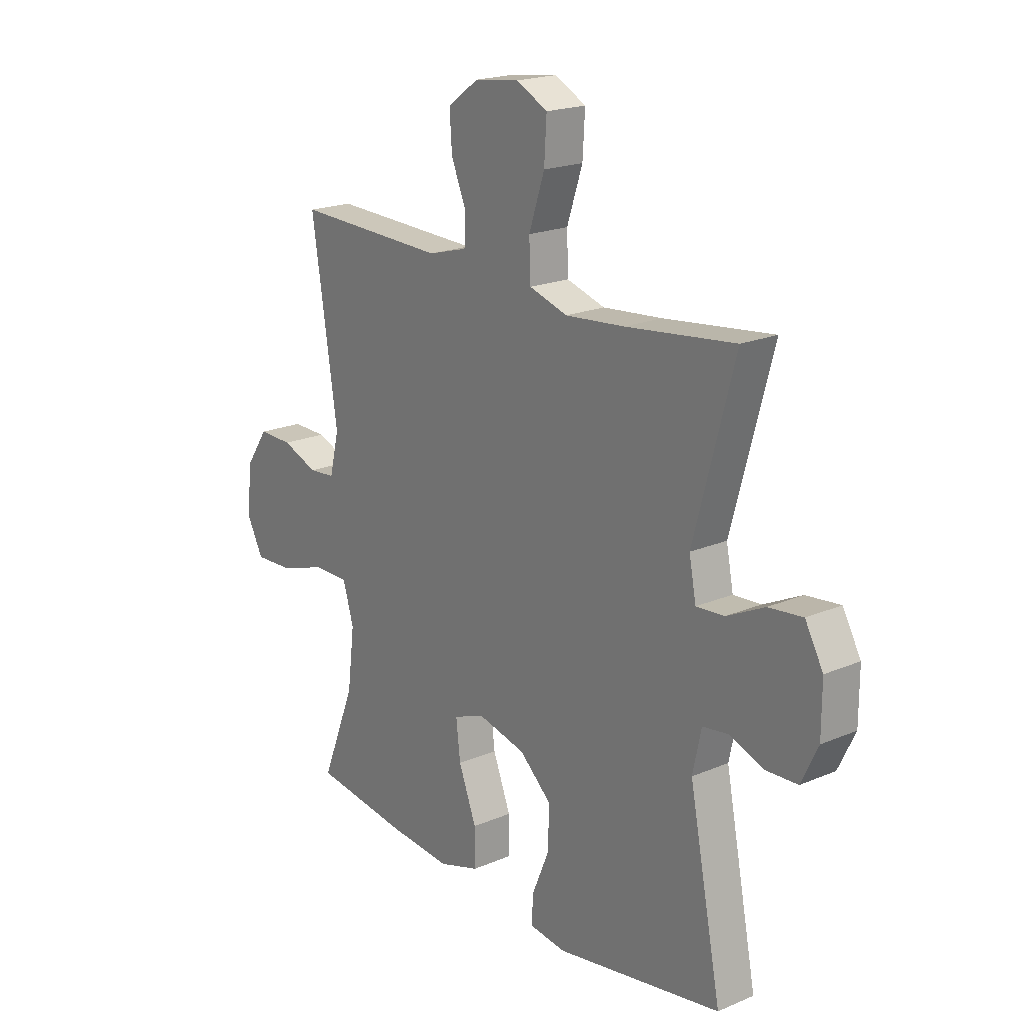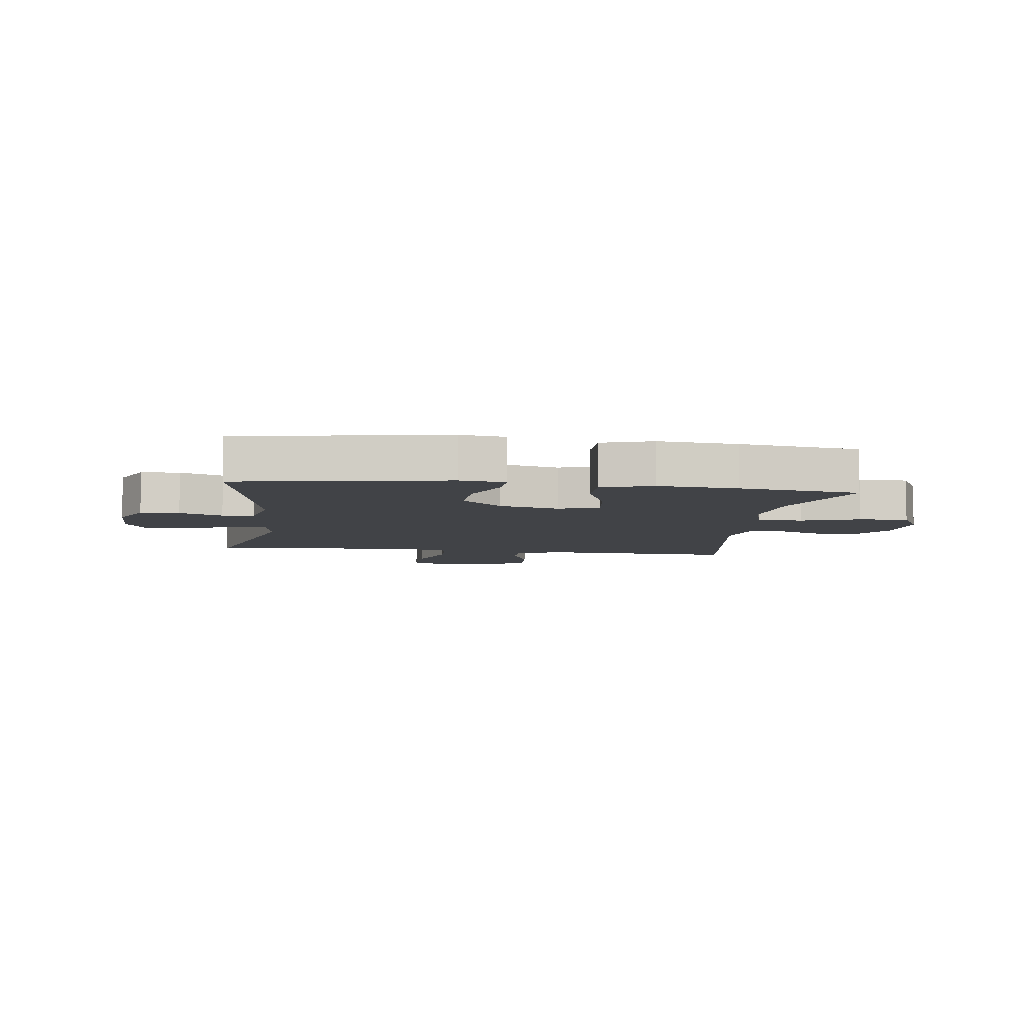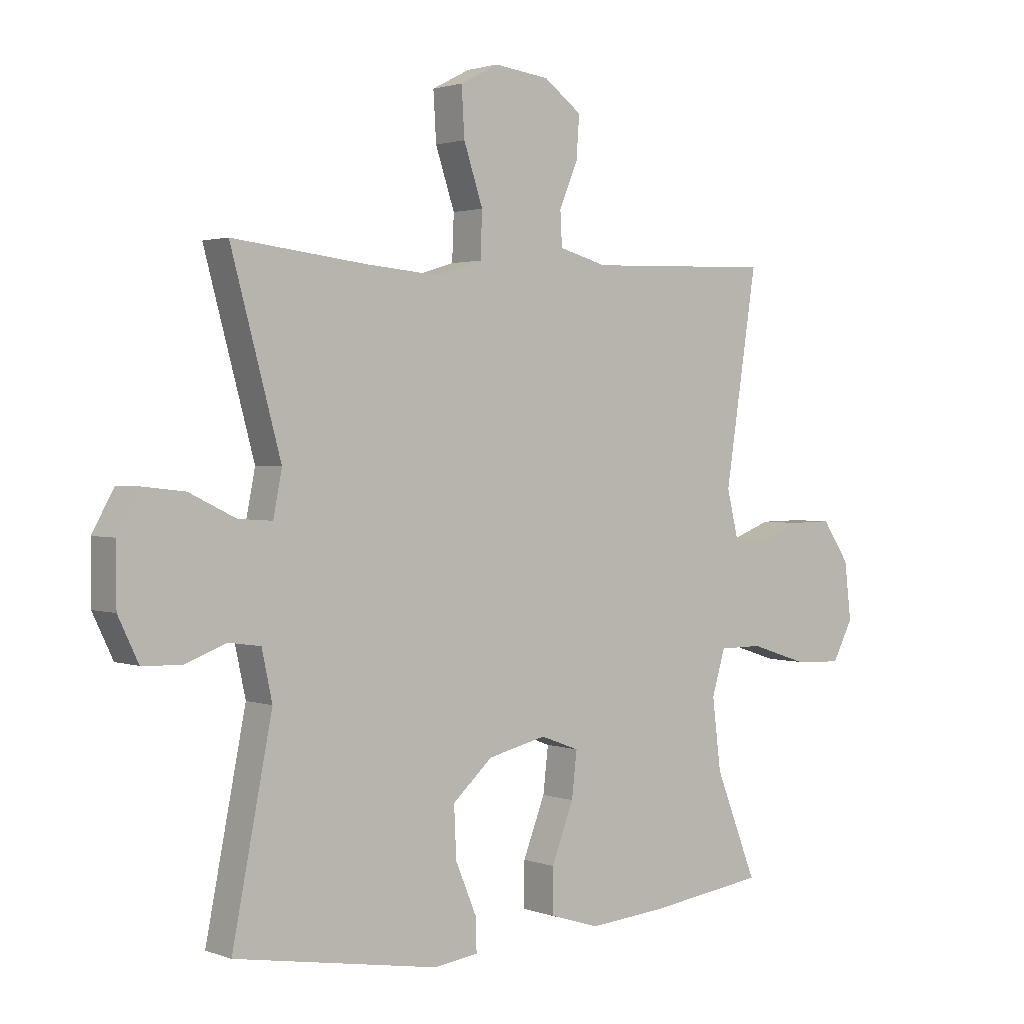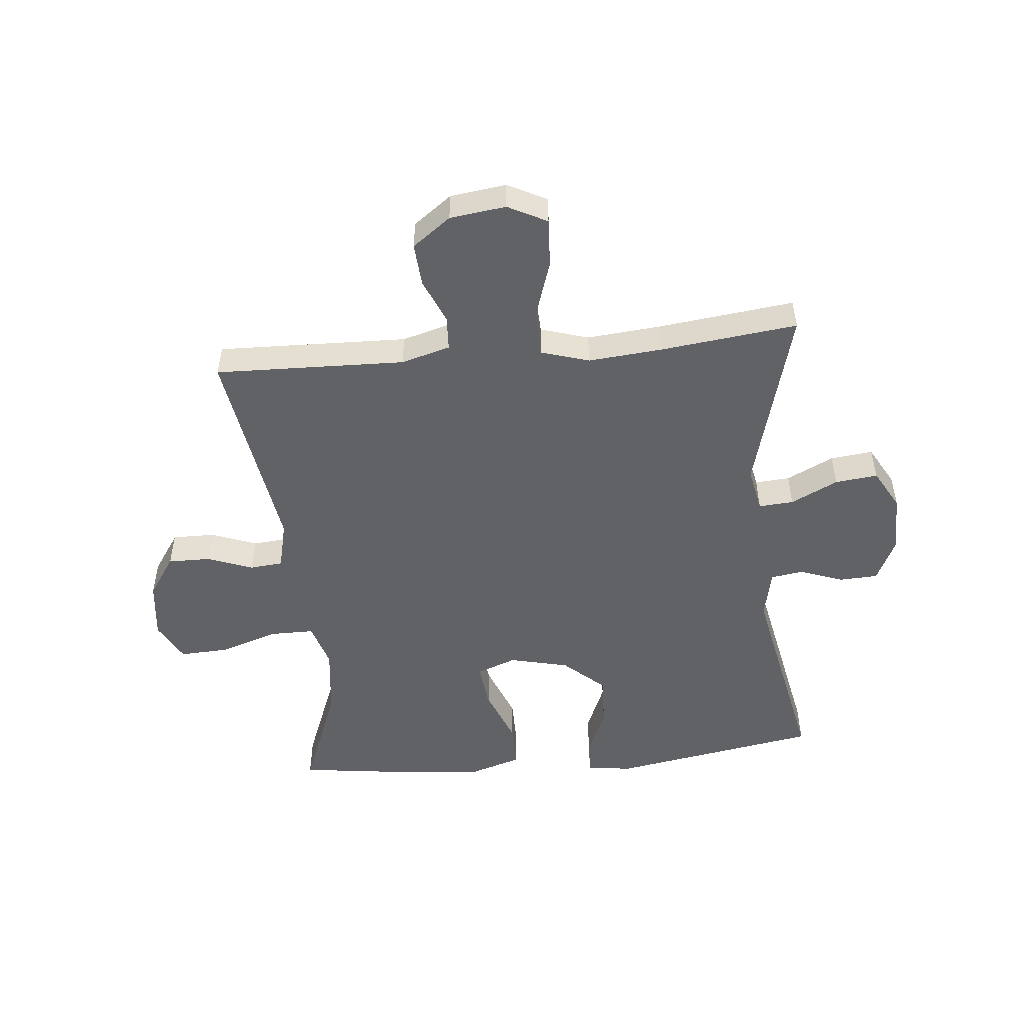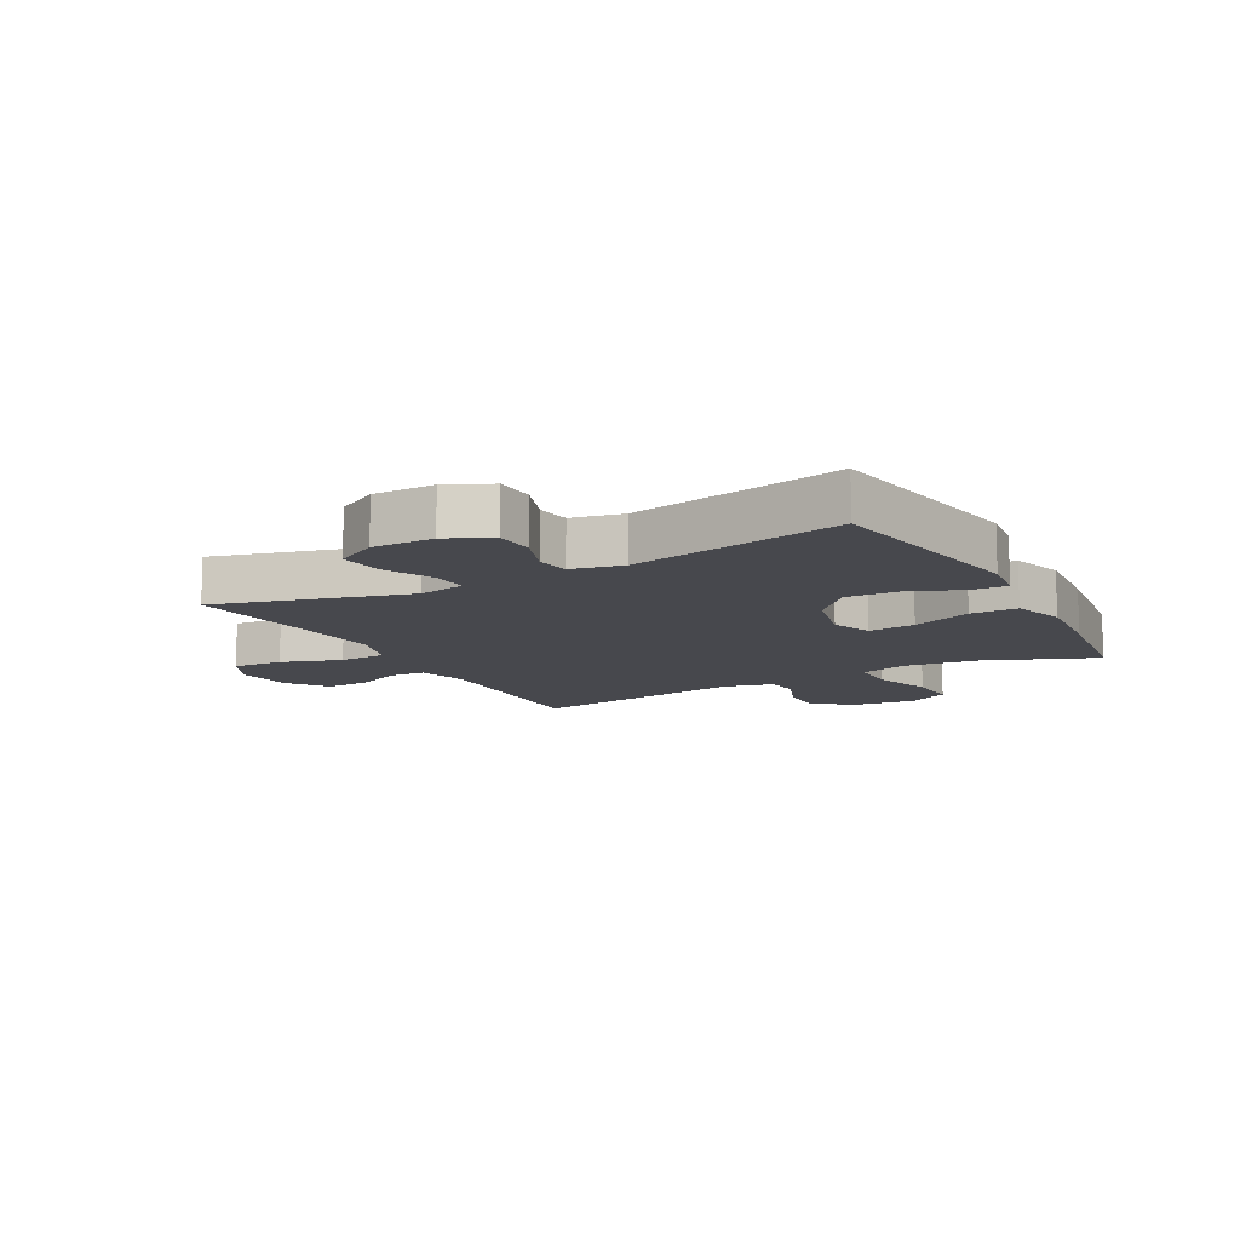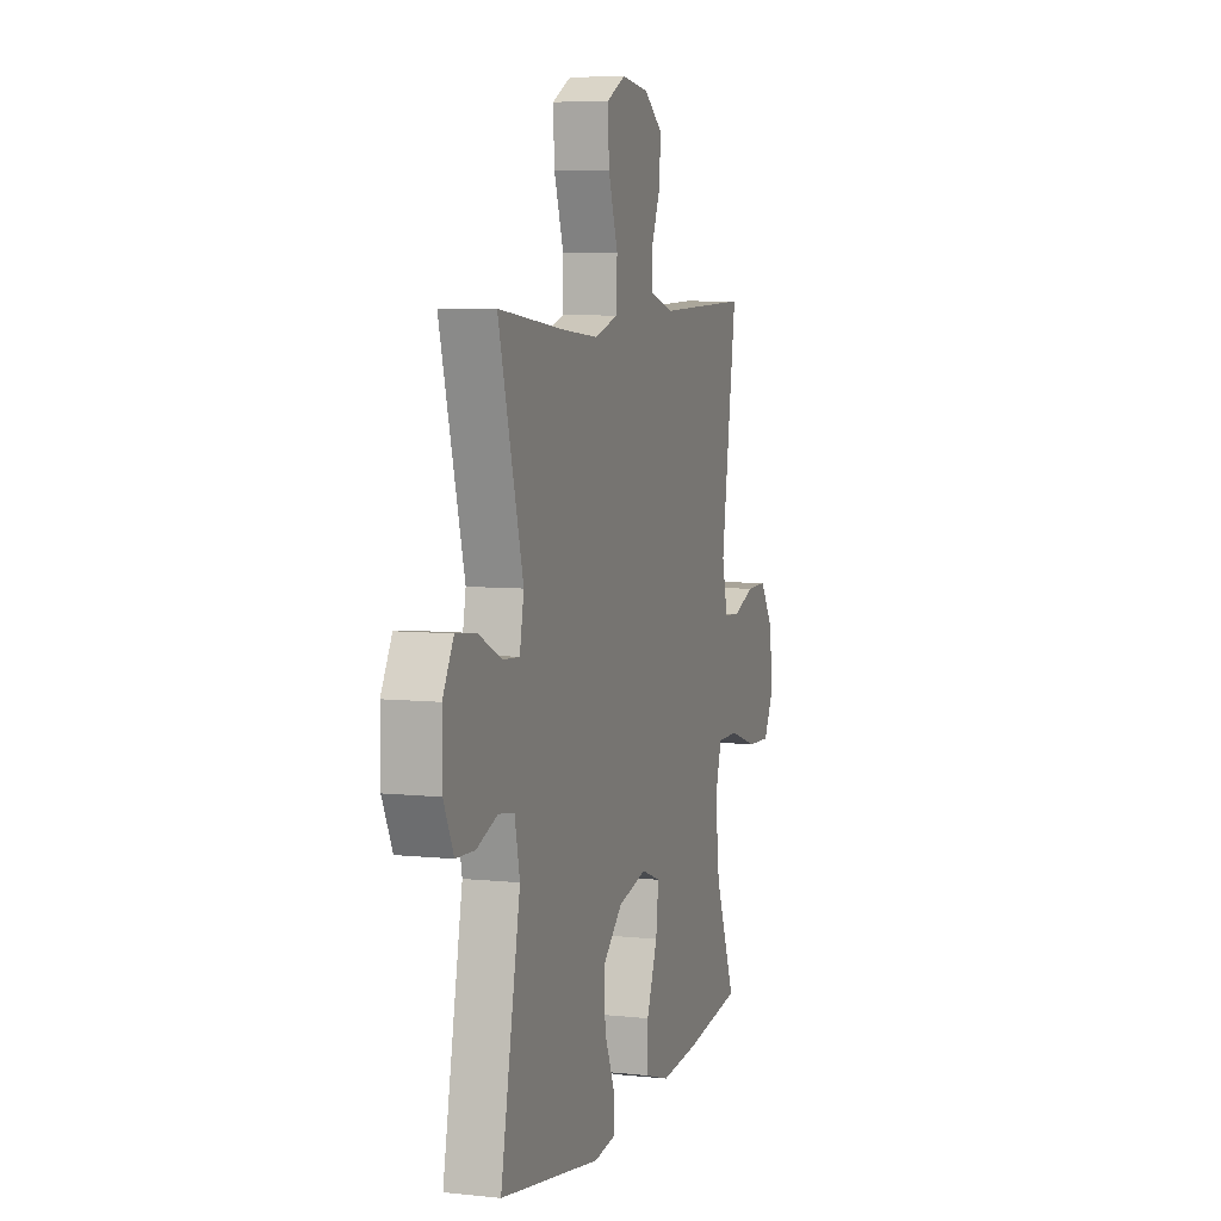
<metadata>
{"format":"obj","ext":"obj","renderer":"f3d","projection":"perspective","resolution":1024,"background":"white","views":[{"elev":19.8,"azim":51.8,"up":"+Z"},{"elev":-6.9,"azim":172.4,"up":"+Y"},{"elev":1.9,"azim":141.6,"up":"+Z"},{"elev":-50.6,"azim":5.6,"up":"+Y"},{"elev":-11.7,"azim":118.6,"up":"+Y"},{"elev":6.5,"azim":107.4,"up":"+Z"}]}
</metadata>
<code>
v -0.5 0.07 -0.5
v -0.428 0.07 -0.318
v -0.413 0.07 -0.196
v -0.436 0.07 -0.119
v -0.511 0.07 -0.119
v -0.61 0.07 -0.151
v -0.693 0.07 -0.155
v -0.729 0.07 -0.087
v -0.717 0.07 0.013
v -0.67 0.07 0.082
v -0.597 0.07 0.081
v -0.521 0.07 0.052
v -0.465 0.07 0.057
v -0.445 0.07 0.14
v -0.5 0.07 0.5
v -0.178 0.07 0.49
v -0.095 0.07 0.513
v -0.092 0.07 0.571
v -0.124 0.07 0.647
v -0.129 0.07 0.72
v -0.064 0.07 0.768
v 0.031 0.07 0.78
v 0.097 0.07 0.746
v 0.092 0.07 0.663
v 0.059 0.07 0.564
v 0.062 0.07 0.487
v 0.143 0.07 0.462
v 0.269 0.07 0.473
v 0.5 0.07 0.5
v 0.414 0.07 0.184
v 0.429 0.07 0.108
v 0.488 0.07 0.112
v 0.568 0.07 0.151
v 0.64 0.07 0.159
v 0.678 0.07 0.091
v 0.678 0.07 -0.01
v 0.643 0.07 -0.083
v 0.577 0.07 -0.086
v 0.504 0.07 -0.059
v 0.449 0.07 -0.067
v 0.431 0.07 -0.151
v 0.5 0.07 -0.5
v 0.147 0.07 -0.56
v 0.07 0.07 -0.55
v 0.072 0.07 -0.492
v 0.108 0.07 -0.406
v 0.112 0.07 -0.319
v 0.043 0.07 -0.257
v -0.058 0.07 -0.233
v -0.125 0.07 -0.258
v -0.116 0.07 -0.336
v -0.078 0.07 -0.434
v -0.078 0.07 -0.511
v -0.164 0.07 -0.538
v -0.298 0.07 -0.527
v -0.5 0 -0.5
v -0.428 0 -0.318
v -0.413 0 -0.196
v -0.436 0 -0.119
v -0.511 0 -0.119
v -0.61 0 -0.151
v -0.693 0 -0.155
v -0.729 0 -0.087
v -0.717 0 0.013
v -0.67 0 0.082
v -0.597 0 0.081
v -0.521 0 0.052
v -0.465 0 0.057
v -0.445 0 0.14
v -0.5 0 0.5
v -0.178 0 0.49
v -0.095 0 0.513
v -0.092 0 0.571
v -0.124 0 0.647
v -0.129 0 0.72
v -0.064 0 0.768
v 0.031 0 0.78
v 0.097 0 0.746
v 0.092 0 0.663
v 0.059 0 0.564
v 0.062 0 0.487
v 0.143 0 0.462
v 0.269 0 0.473
v 0.5 0 0.5
v 0.414 0 0.184
v 0.429 0 0.108
v 0.488 0 0.112
v 0.568 0 0.151
v 0.64 0 0.159
v 0.678 0 0.091
v 0.678 0 -0.01
v 0.643 0 -0.083
v 0.577 0 -0.086
v 0.504 0 -0.059
v 0.449 0 -0.067
v 0.431 0 -0.151
v 0.5 0 -0.5
v 0.147 0 -0.56
v 0.07 0 -0.55
v 0.072 0 -0.492
v 0.108 0 -0.406
v 0.112 0 -0.319
v 0.043 0 -0.257
v -0.058 0 -0.233
v -0.125 0 -0.258
v -0.116 0 -0.336
v -0.078 0 -0.434
v -0.078 0 -0.511
v -0.164 0 -0.538
v -0.298 0 -0.527
f 55 1 2
f 54 55 2
f 53 54 2
f 52 53 2
f 51 52 2
f 50 51 2 3
f 49 50 3 4
f 48 49 4
f 44 45 46
f 43 44 46
f 42 43 46
f 41 42 46
f 40 41 46 47
f 37 38 39
f 36 37 39
f 35 36 39
f 34 35 39
f 33 34 39
f 32 33 39
f 31 32 39 40
f 40 47 48
f 31 40 48
f 30 31 48
f 23 24 25
f 22 23 25
f 21 22 25
f 20 21 25
f 19 20 25
f 18 19 25
f 17 18 25 26
f 16 17 26 27
f 14 15 16 27
f 10 11 12
f 9 10 12
f 8 9 12
f 7 8 12
f 6 7 12
f 5 6 12
f 4 5 12 13
f 4 13 14
f 48 4 14
f 30 48 14
f 29 30 14
f 28 29 14
f 14 27 28
f 57 56 110
f 57 110 109
f 57 109 108
f 57 108 107
f 57 107 106
f 58 57 106 105
f 59 58 105 104
f 59 104 103
f 101 100 99
f 101 99 98
f 101 98 97
f 101 97 96
f 102 101 96 95
f 94 93 92
f 94 92 91
f 94 91 90
f 94 90 89
f 94 89 88
f 94 88 87
f 95 94 87 86
f 103 102 95
f 103 95 86
f 103 86 85
f 80 79 78
f 80 78 77
f 80 77 76
f 80 76 75
f 80 75 74
f 80 74 73
f 81 80 73 72
f 82 81 72 71
f 82 71 70 69
f 67 66 65
f 67 65 64
f 67 64 63
f 67 63 62
f 67 62 61
f 67 61 60
f 68 67 60 59
f 69 68 59
f 69 59 103
f 69 103 85
f 69 85 84
f 69 84 83
f 83 82 69
f 1 56 57 2
f 2 57 58 3
f 3 58 59 4
f 4 59 60 5
f 5 60 61 6
f 6 61 62 7
f 7 62 63 8
f 8 63 64 9
f 9 64 65 10
f 10 65 66 11
f 11 66 67 12
f 12 67 68 13
f 13 68 69 14
f 14 69 70 15
f 15 70 71 16
f 16 71 72 17
f 17 72 73 18
f 18 73 74 19
f 19 74 75 20
f 20 75 76 21
f 21 76 77 22
f 22 77 78 23
f 23 78 79 24
f 24 79 80 25
f 25 80 81 26
f 26 81 82 27
f 27 82 83 28
f 28 83 84 29
f 29 84 85 30
f 30 85 86 31
f 31 86 87 32
f 32 87 88 33
f 33 88 89 34
f 34 89 90 35
f 35 90 91 36
f 36 91 92 37
f 37 92 93 38
f 38 93 94 39
f 39 94 95 40
f 40 95 96 41
f 41 96 97 42
f 42 97 98 43
f 43 98 99 44
f 44 99 100 45
f 45 100 101 46
f 46 101 102 47
f 47 102 103 48
f 48 103 104 49
f 49 104 105 50
f 50 105 106 51
f 51 106 107 52
f 52 107 108 53
f 53 108 109 54
f 54 109 110 55
f 55 110 56 1

</code>
